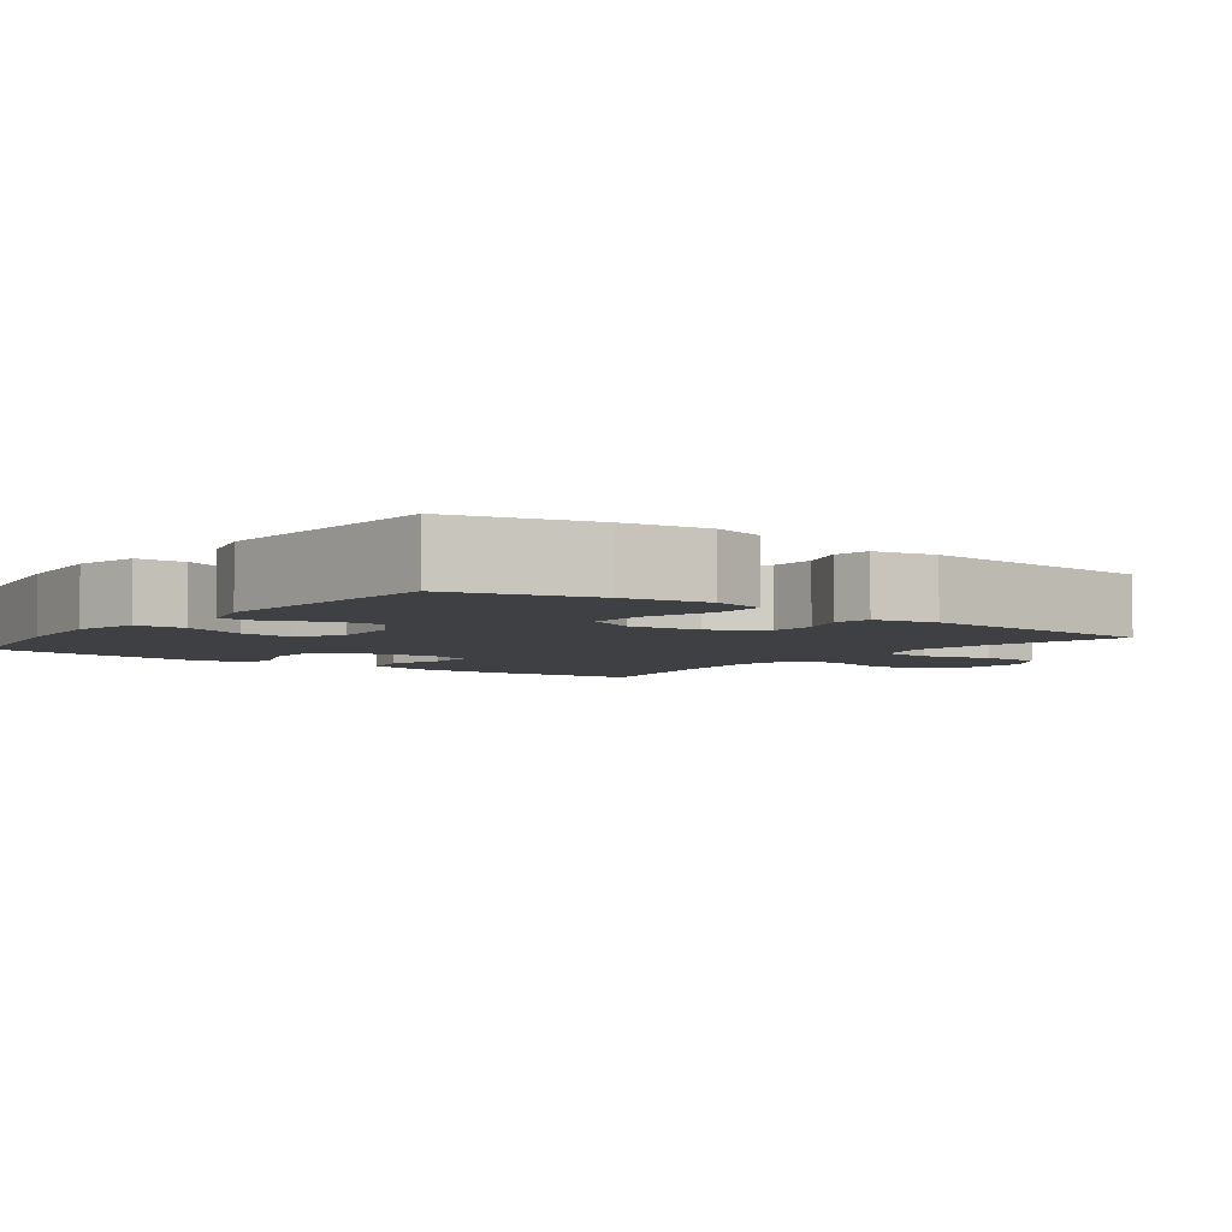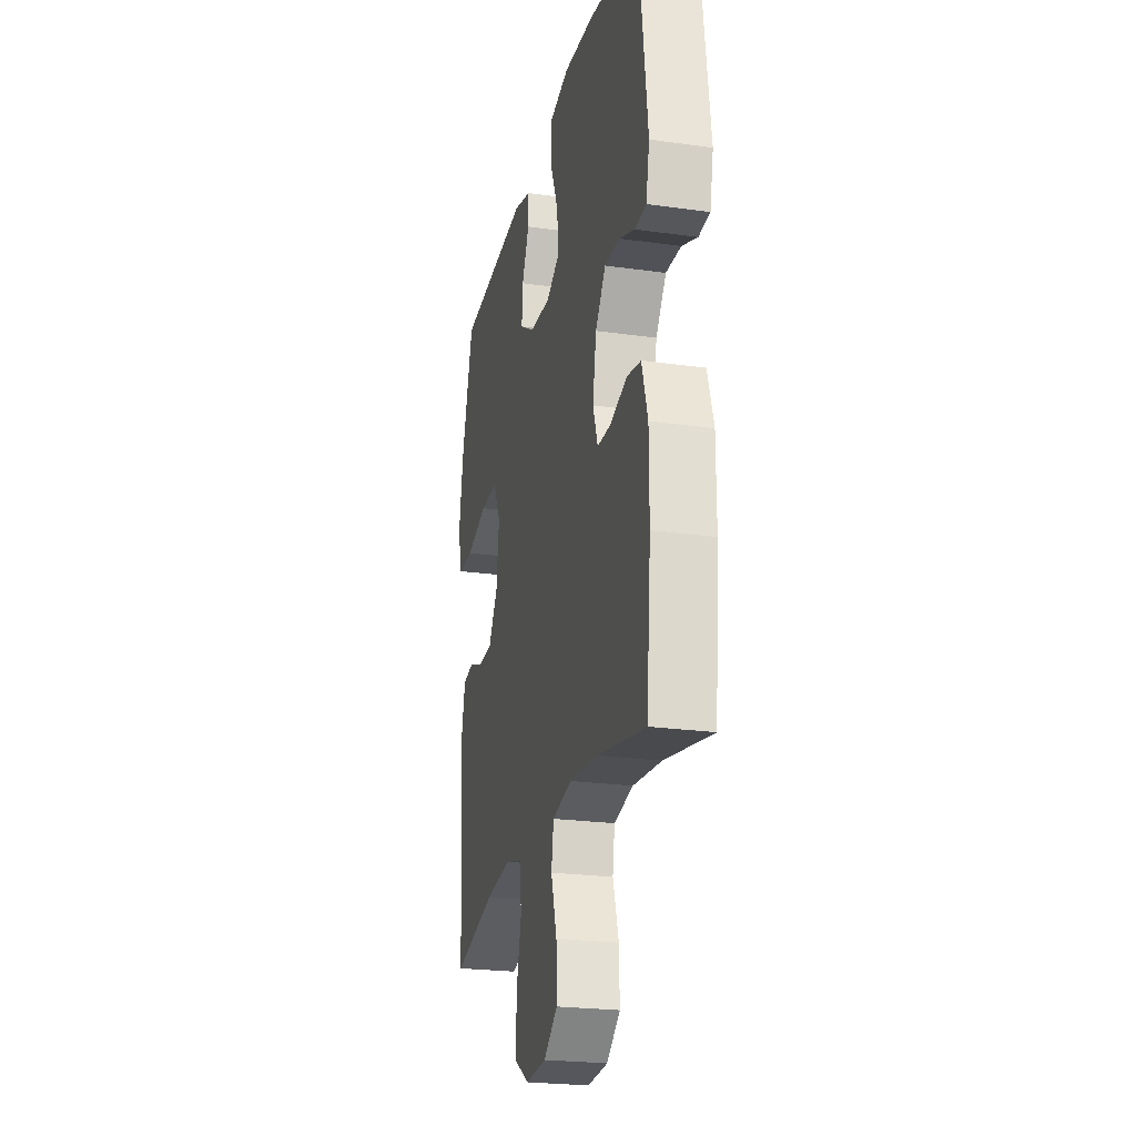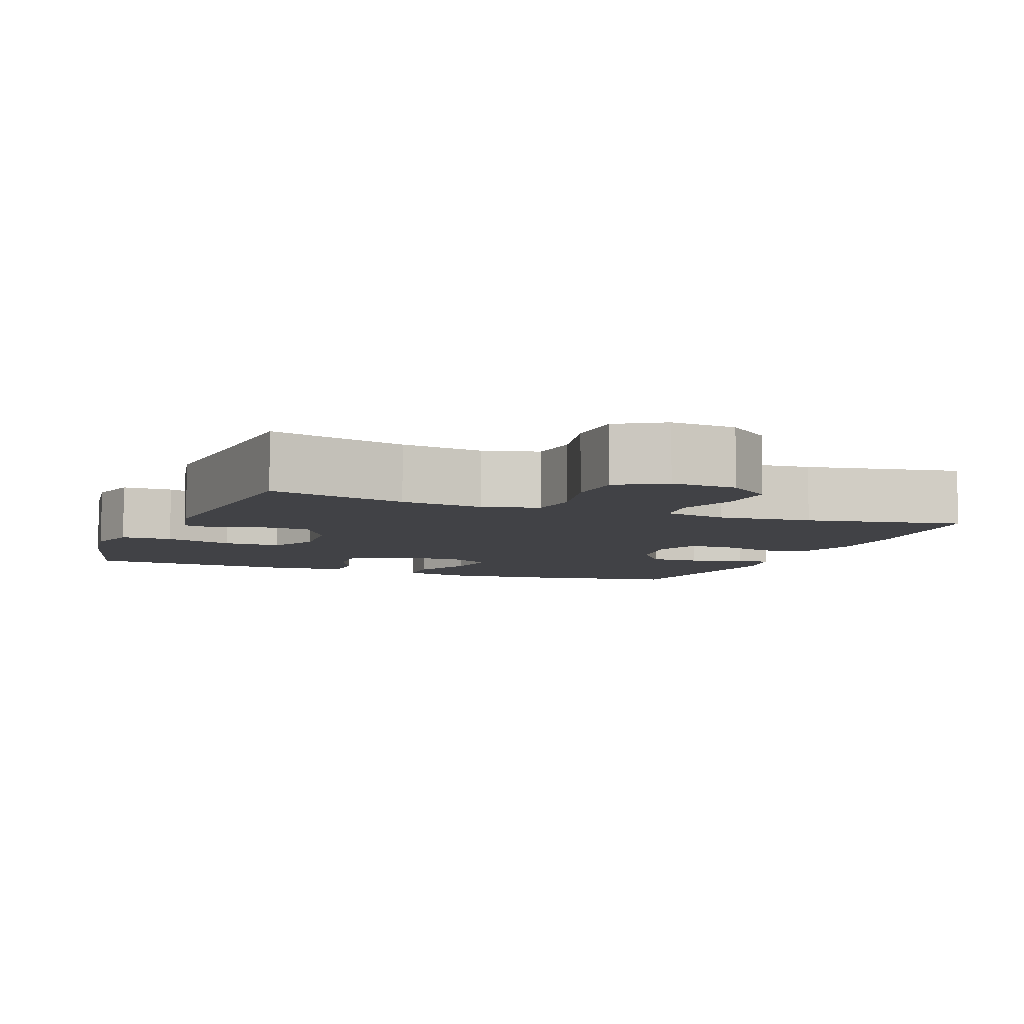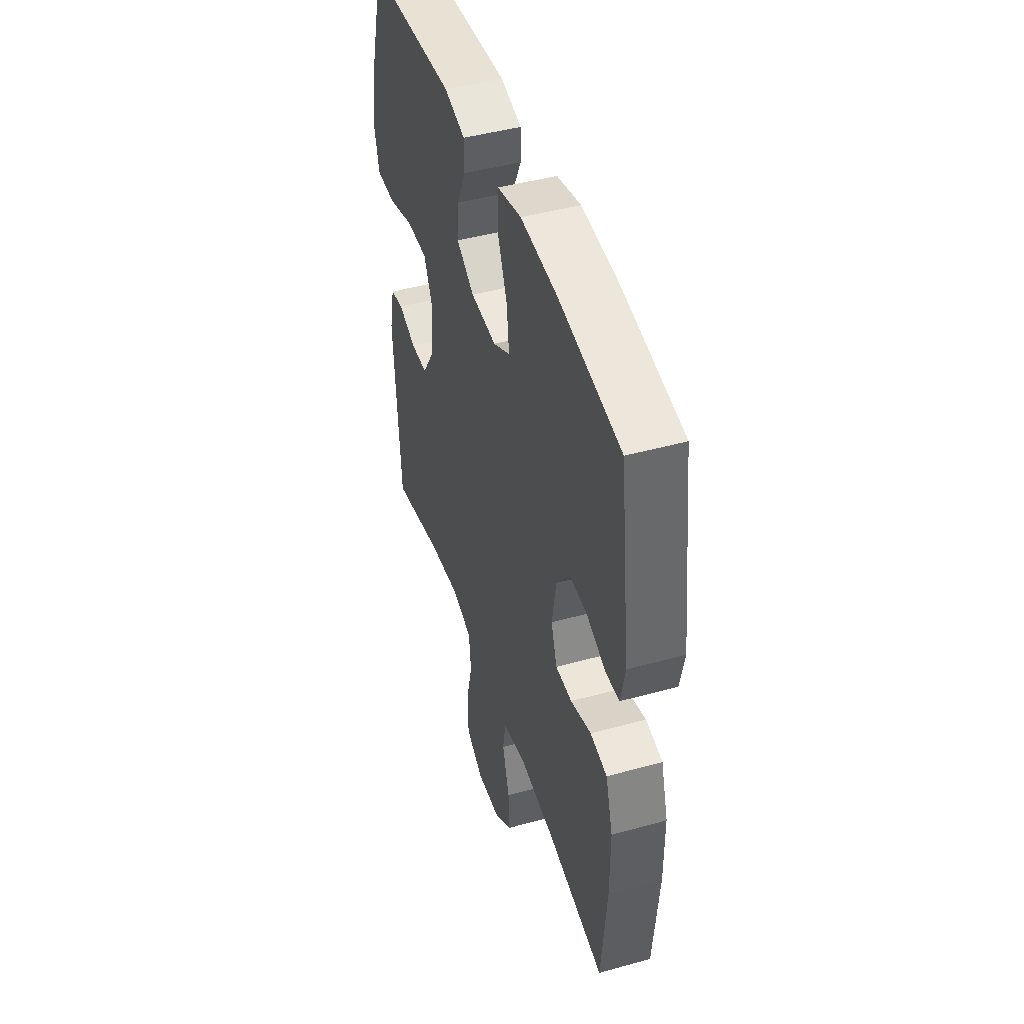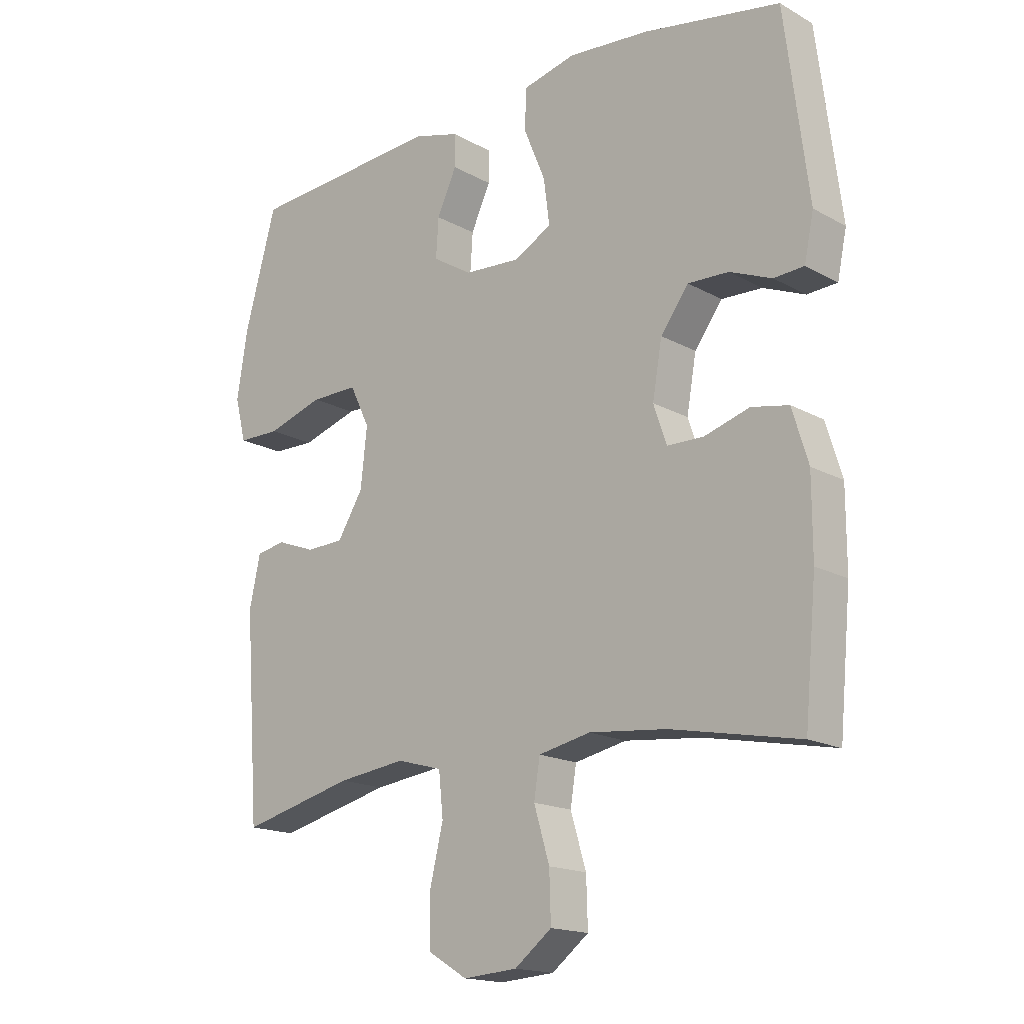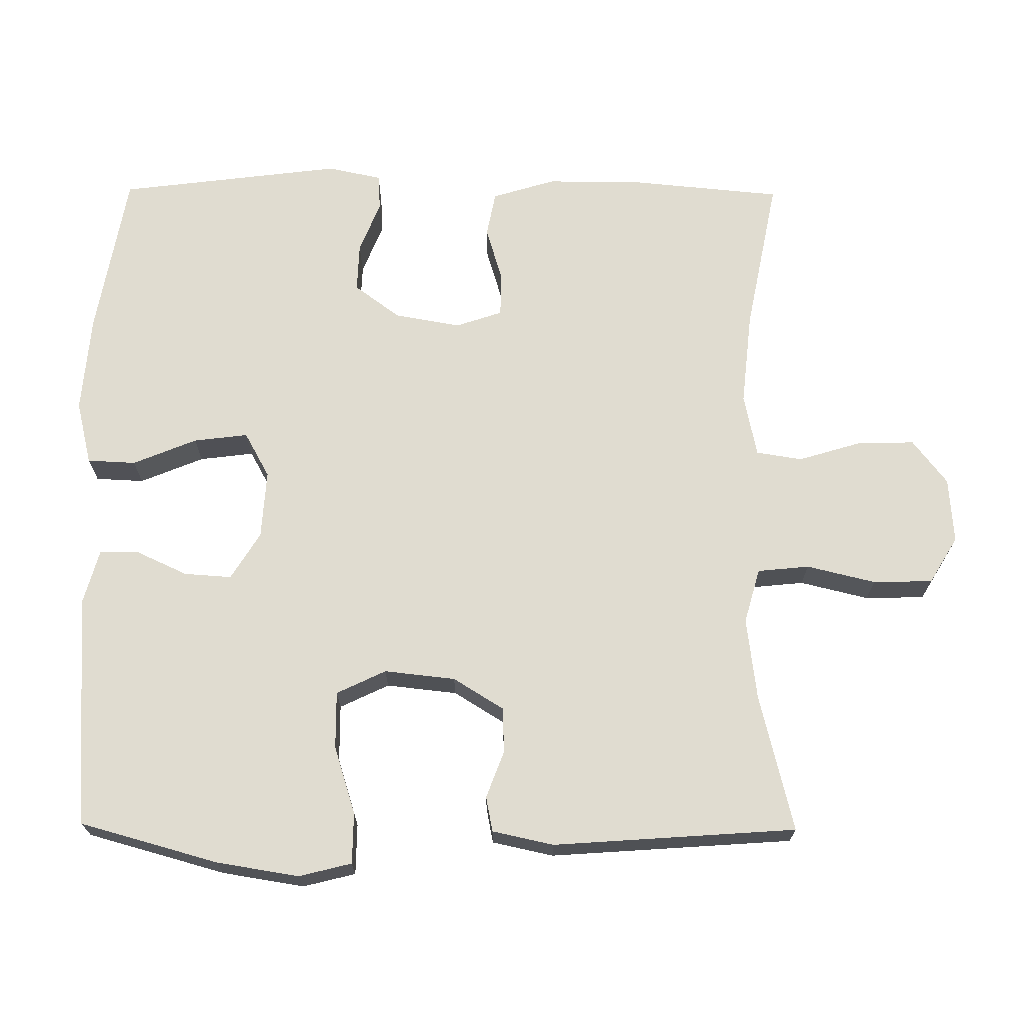
<metadata>
{"format":"obj","ext":"obj","renderer":"f3d","projection":"perspective","resolution":1024,"background":"white","views":[{"elev":-4.7,"azim":53.0,"up":"+Y"},{"elev":-23.5,"azim":-103.3,"up":"+Z"},{"elev":-6.6,"azim":158.3,"up":"+Y"},{"elev":45.5,"azim":-107.7,"up":"+Z"},{"elev":-16.8,"azim":-138.0,"up":"+Z"},{"elev":69.7,"azim":90.5,"up":"+Y"}]}
</metadata>
<code>
o path44
v -0.543 0.0375 0.2098
v -0.5274 0.0375 0.1342
v -0.4766 0.0375 0.131
v -0.4061 0.0375 0.1598
v -0.3376 0.0375 0.1622
v -0.2907 0.0375 0.0988
v -0.2747 0.0375 0.006642
v -0.2967 0.0375 -0.05828
v -0.3576 0.0375 -0.05915
v -0.434 0.0375 -0.03603
v -0.4965 0.0375 -0.0482
v -0.5233 0.0375 -0.1362
v -0.5233 0.0375 -0.2661
v -0.5035 0.0375 -0.4806
v -0.2877 0.0375 -0.4385
v -0.1575 0.0375 -0.4253
v -0.0701 0.0375 -0.4437
v -0.06003 0.0375 -0.5074
v -0.08622 0.0375 -0.5947
v -0.08863 0.0375 -0.6755
v -0.02641 0.0375 -0.7236
v 0.06463 0.0375 -0.7304
v 0.1295 0.0375 -0.6911
v 0.1318 0.0375 -0.6083
v 0.1087 0.0375 -0.5121
v 0.1161 0.0375 -0.44
v 0.1925 0.0375 -0.4187
v 0.3074 0.0375 -0.4333
v 0.4984 0.0375 -0.4806
v 0.5228 0.0375 -0.1411
v 0.5045 0.0375 -0.05564
v 0.4558 0.0375 -0.04616
v 0.3902 0.0375 -0.07067
v 0.3269 0.0375 -0.06829
v 0.2836 0.0375 0.001902
v 0.2729 0.0375 0.1009
v 0.3059 0.0375 0.1696
v 0.3855 0.0375 0.1689
v 0.4805 0.0375 0.139
v 0.5515 0.0375 0.1398
v 0.57 0.0375 0.2133
v 0.5517 0.0375 0.3281
v 0.4984 0.0375 0.5211
v 0.1732 0.0375 0.5451
v 0.0956 0.0375 0.5236
v 0.09488 0.0375 0.4689
v 0.1278 0.0375 0.3973
v 0.1322 0.0375 0.3312
v 0.06633 0.0375 0.2905
v -0.02884 0.0375 0.2845
v -0.09173 0.0375 0.3194
v -0.08217 0.0375 0.3951
v -0.04554 0.0375 0.4838
v -0.0486 0.0375 0.5514
v -0.1373 0.0375 0.5729
v -0.2742 0.0375 0.5615
v -0.5035 0.0375 0.5211
v -0.543 -0.0375 0.2098
v -0.5274 -0.0375 0.1342
v -0.4766 -0.0375 0.131
v -0.4061 -0.0375 0.1598
v -0.3376 -0.0375 0.1622
v -0.2907 -0.0375 0.0988
v -0.2747 -0.0375 0.006642
v -0.2967 -0.0375 -0.05828
v -0.3576 -0.0375 -0.05915
v -0.434 -0.0375 -0.03603
v -0.4965 -0.0375 -0.0482
v -0.5233 -0.0375 -0.1362
v -0.5233 -0.0375 -0.2661
v -0.5035 -0.0375 -0.4806
v -0.2877 -0.0375 -0.4385
v -0.1575 -0.0375 -0.4253
v -0.0701 -0.0375 -0.4437
v -0.06003 -0.0375 -0.5074
v -0.08622 -0.0375 -0.5947
v -0.08863 -0.0375 -0.6755
v -0.02641 -0.0375 -0.7236
v 0.06463 -0.0375 -0.7304
v 0.1295 -0.0375 -0.6911
v 0.1318 -0.0375 -0.6083
v 0.1087 -0.0375 -0.5121
v 0.1161 -0.0375 -0.44
v 0.1925 -0.0375 -0.4187
v 0.3074 -0.0375 -0.4333
v 0.4984 -0.0375 -0.4806
v 0.5228 -0.0375 -0.1411
v 0.5045 -0.0375 -0.05564
v 0.4558 -0.0375 -0.04616
v 0.3902 -0.0375 -0.07067
v 0.3269 -0.0375 -0.06829
v 0.2836 -0.0375 0.001902
v 0.2729 -0.0375 0.1009
v 0.3059 -0.0375 0.1696
v 0.3855 -0.0375 0.1689
v 0.4805 -0.0375 0.139
v 0.5515 -0.0375 0.1398
v 0.57 -0.0375 0.2133
v 0.5517 -0.0375 0.3281
v 0.4984 -0.0375 0.5211
v 0.1732 -0.0375 0.5451
v 0.0956 -0.0375 0.5236
v 0.09488 -0.0375 0.4689
v 0.1278 -0.0375 0.3973
v 0.1322 -0.0375 0.3312
v 0.06633 -0.0375 0.2905
v -0.02884 -0.0375 0.2845
v -0.09173 -0.0375 0.3194
v -0.08217 -0.0375 0.3951
v -0.04554 -0.0375 0.4838
v -0.0486 -0.0375 0.5514
v -0.1373 -0.0375 0.5729
v -0.2742 -0.0375 0.5615
v -0.5035 -0.0375 0.5211
v -0.0486 0.0375 0.5514
v -0.0486 0.0375 0.5514
v -0.1373 0.0375 0.5729
v -0.2742 0.0375 0.5615
v -0.04554 0.0375 0.4838
v 0.1732 0.0375 0.5451
v 0.0956 0.0375 0.5236
v 0.0956 0.0375 0.5236
v 0.4984 0.0375 0.5211
v 0.4984 0.0375 0.5211
v -0.5035 0.0375 0.5211
v -0.5035 0.0375 0.5211
v 0.09488 0.0375 0.4689
v -0.08217 0.0375 0.3951
v 0.1278 0.0375 0.3973
v 0.5517 0.0375 0.3281
v 0.1322 0.0375 0.3312
v 0.1322 0.0375 0.3312
v -0.09173 0.0375 0.3194
v -0.09173 0.0375 0.3194
v 0.06633 0.0375 0.2905
v 0.57 0.0375 0.2133
v -0.543 0.0375 0.2098
v -0.02884 0.0375 0.2845
v 0.5515 0.0375 0.1398
v 0.5515 0.0375 0.1398
v 0.3059 0.0375 0.1696
v 0.3059 0.0375 0.1696
v 0.3855 0.0375 0.1689
v -0.4061 0.0375 0.1598
v -0.3376 0.0375 0.1622
v -0.5274 0.0375 0.1342
v -0.5274 0.0375 0.1342
v 0.2729 0.0375 0.1009
v 0.4805 0.0375 0.139
v -0.2907 0.0375 0.0988
v -0.4766 0.0375 0.131
v 0.2836 0.0375 0.001902
v -0.2747 0.0375 0.006642
v -0.2967 0.0375 -0.05828
v -0.2967 0.0375 -0.05828
v 0.3269 0.0375 -0.06829
v -0.3576 0.0375 -0.05915
v -0.434 0.0375 -0.03603
v -0.4965 0.0375 -0.0482
v -0.4965 0.0375 -0.0482
v 0.5045 0.0375 -0.05564
v 0.5045 0.0375 -0.05564
v 0.4558 0.0375 -0.04616
v 0.3902 0.0375 -0.07067
v -0.5233 0.0375 -0.1362
v 0.5228 0.0375 -0.1411
v -0.5233 0.0375 -0.2661
v 0.4984 0.0375 -0.4806
v 0.4984 0.0375 -0.4806
v 0.1925 0.0375 -0.4187
v 0.3074 0.0375 -0.4333
v 0.1161 0.0375 -0.44
v 0.1161 0.0375 -0.44
v -0.1575 0.0375 -0.4253
v -0.0701 0.0375 -0.4437
v -0.0701 0.0375 -0.4437
v -0.2877 0.0375 -0.4385
v 0.1087 0.0375 -0.5121
v -0.06003 0.0375 -0.5074
v -0.5035 0.0375 -0.4806
v -0.5035 0.0375 -0.4806
v -0.08622 0.0375 -0.5947
v 0.1318 0.0375 -0.6083
v -0.08863 0.0375 -0.6755
v 0.1295 0.0375 -0.6911
v -0.02641 0.0375 -0.7236
v 0.06463 0.0375 -0.7304
v -0.0486 -0.0375 0.5514
v -0.0486 -0.0375 0.5514
v -0.1373 -0.0375 0.5729
v -0.2742 -0.0375 0.5615
v -0.04554 -0.0375 0.4838
v 0.1732 -0.0375 0.5451
v 0.0956 -0.0375 0.5236
v 0.0956 -0.0375 0.5236
v 0.4984 -0.0375 0.5211
v 0.4984 -0.0375 0.5211
v -0.5035 -0.0375 0.5211
v -0.5035 -0.0375 0.5211
v 0.09488 -0.0375 0.4689
v -0.08217 -0.0375 0.3951
v 0.1278 -0.0375 0.3973
v 0.5517 -0.0375 0.3281
v 0.1322 -0.0375 0.3312
v 0.1322 -0.0375 0.3312
v -0.09173 -0.0375 0.3194
v -0.09173 -0.0375 0.3194
v 0.06633 -0.0375 0.2905
v 0.57 -0.0375 0.2133
v -0.543 -0.0375 0.2098
v -0.02884 -0.0375 0.2845
v 0.5515 -0.0375 0.1398
v 0.5515 -0.0375 0.1398
v 0.3059 -0.0375 0.1696
v 0.3059 -0.0375 0.1696
v 0.3855 -0.0375 0.1689
v -0.4061 -0.0375 0.1598
v -0.3376 -0.0375 0.1622
v -0.5274 -0.0375 0.1342
v -0.5274 -0.0375 0.1342
v 0.2729 -0.0375 0.1009
v 0.4805 -0.0375 0.139
v -0.2907 -0.0375 0.0988
v -0.4766 -0.0375 0.131
v 0.2836 -0.0375 0.001902
v -0.2747 -0.0375 0.006642
v -0.2967 -0.0375 -0.05828
v -0.2967 -0.0375 -0.05828
v 0.3269 -0.0375 -0.06829
v -0.3576 -0.0375 -0.05915
v -0.434 -0.0375 -0.03603
v -0.4965 -0.0375 -0.0482
v -0.4965 -0.0375 -0.0482
v 0.5045 -0.0375 -0.05564
v 0.5045 -0.0375 -0.05564
v 0.4558 -0.0375 -0.04616
v 0.3902 -0.0375 -0.07067
v -0.5233 -0.0375 -0.1362
v 0.5228 -0.0375 -0.1411
v -0.5233 -0.0375 -0.2661
v 0.4984 -0.0375 -0.4806
v 0.4984 -0.0375 -0.4806
v 0.1925 -0.0375 -0.4187
v 0.3074 -0.0375 -0.4333
v 0.1161 -0.0375 -0.44
v 0.1161 -0.0375 -0.44
v -0.1575 -0.0375 -0.4253
v -0.0701 -0.0375 -0.4437
v -0.0701 -0.0375 -0.4437
v -0.2877 -0.0375 -0.4385
v 0.1087 -0.0375 -0.5121
v -0.06003 -0.0375 -0.5074
v -0.5035 -0.0375 -0.4806
v -0.5035 -0.0375 -0.4806
v -0.08622 -0.0375 -0.5947
v 0.1318 -0.0375 -0.6083
v -0.08863 -0.0375 -0.6755
v 0.1295 -0.0375 -0.6911
v -0.02641 -0.0375 -0.7236
v 0.06463 -0.0375 -0.7304
f 225 211 226
f 202 214 196
f 198 218 191
f 190 192 188
f 204 214 202
f 247 227 250
f 245 225 248
f 217 210 224
f 245 248 252
f 211 221 208
f 191 201 190
f 201 192 190
f 245 229 225
f 248 225 227
f 196 214 203
f 218 206 191
f 208 214 204
f 259 260 256
f 259 255 257
f 221 211 225
f 222 209 216
f 244 229 243
f 256 260 258
f 214 208 221
f 193 202 196
f 223 206 218
f 248 227 247
f 211 206 223
f 218 198 217
f 238 231 232
f 255 251 252
f 227 230 250
f 212 209 222
f 202 193 200
f 191 206 201
f 203 214 216
f 226 211 223
f 217 198 210
f 224 210 219
f 194 200 193
f 259 256 255
f 239 237 244
f 243 229 245
f 237 239 236
f 245 252 251
f 234 236 239
f 227 225 226
f 229 244 237
f 239 244 241
f 230 231 238
f 250 240 253
f 203 216 209
f 250 230 240
f 251 255 256
f 240 230 238
f 116 55 112 189
f 55 56 113 112
f 53 54 111 110
f 44 122 195 101
f 124 44 101 197
f 56 126 199 113
f 45 46 103 102
f 52 53 110 109
f 46 47 104 103
f 42 43 100 99
f 47 132 205 104
f 134 52 109 207
f 48 49 106 105
f 41 42 99 98
f 57 1 58 114
f 50 51 108 107
f 49 50 107 106
f 140 41 98 213
f 142 38 95 215
f 4 5 62 61
f 1 147 220 58
f 36 37 94 93
f 39 40 97 96
f 38 39 96 95
f 5 6 63 62
f 3 4 61 60
f 2 3 60 59
f 35 36 93 92
f 6 7 64 63
f 7 155 228 64
f 34 35 92 91
f 9 10 67 66
f 10 160 233 67
f 162 32 89 235
f 32 33 90 89
f 11 12 69 68
f 30 31 88 87
f 8 9 66 65
f 33 34 91 90
f 12 13 70 69
f 169 30 87 242
f 27 28 85 84
f 173 27 84 246
f 16 176 249 73
f 15 16 73 72
f 25 26 83 82
f 17 18 75 74
f 181 15 72 254
f 13 14 71 70
f 28 29 86 85
f 18 19 76 75
f 24 25 82 81
f 19 20 77 76
f 23 24 81 80
f 20 21 78 77
f 22 23 80 79
f 21 22 79 78
f 152 153 138
f 129 123 141
f 125 118 145
f 117 115 119
f 131 129 141
f 174 177 154
f 172 175 152
f 144 151 137
f 172 179 175
f 138 135 148
f 118 117 128
f 128 117 119
f 172 152 156
f 175 154 152
f 123 130 141
f 145 118 133
f 135 131 141
f 186 183 187
f 186 184 182
f 148 152 138
f 149 143 136
f 171 170 156
f 183 185 187
f 141 148 135
f 120 123 129
f 150 145 133
f 175 174 154
f 138 150 133
f 145 144 125
f 165 159 158
f 182 179 178
f 154 177 157
f 139 149 136
f 129 127 120
f 118 128 133
f 130 143 141
f 153 150 138
f 144 137 125
f 151 146 137
f 121 120 127
f 186 182 183
f 166 171 164
f 170 172 156
f 164 163 166
f 172 178 179
f 161 166 163
f 154 153 152
f 156 164 171
f 166 168 171
f 157 165 158
f 177 180 167
f 130 136 143
f 177 167 157
f 178 183 182
f 167 165 157

</code>
